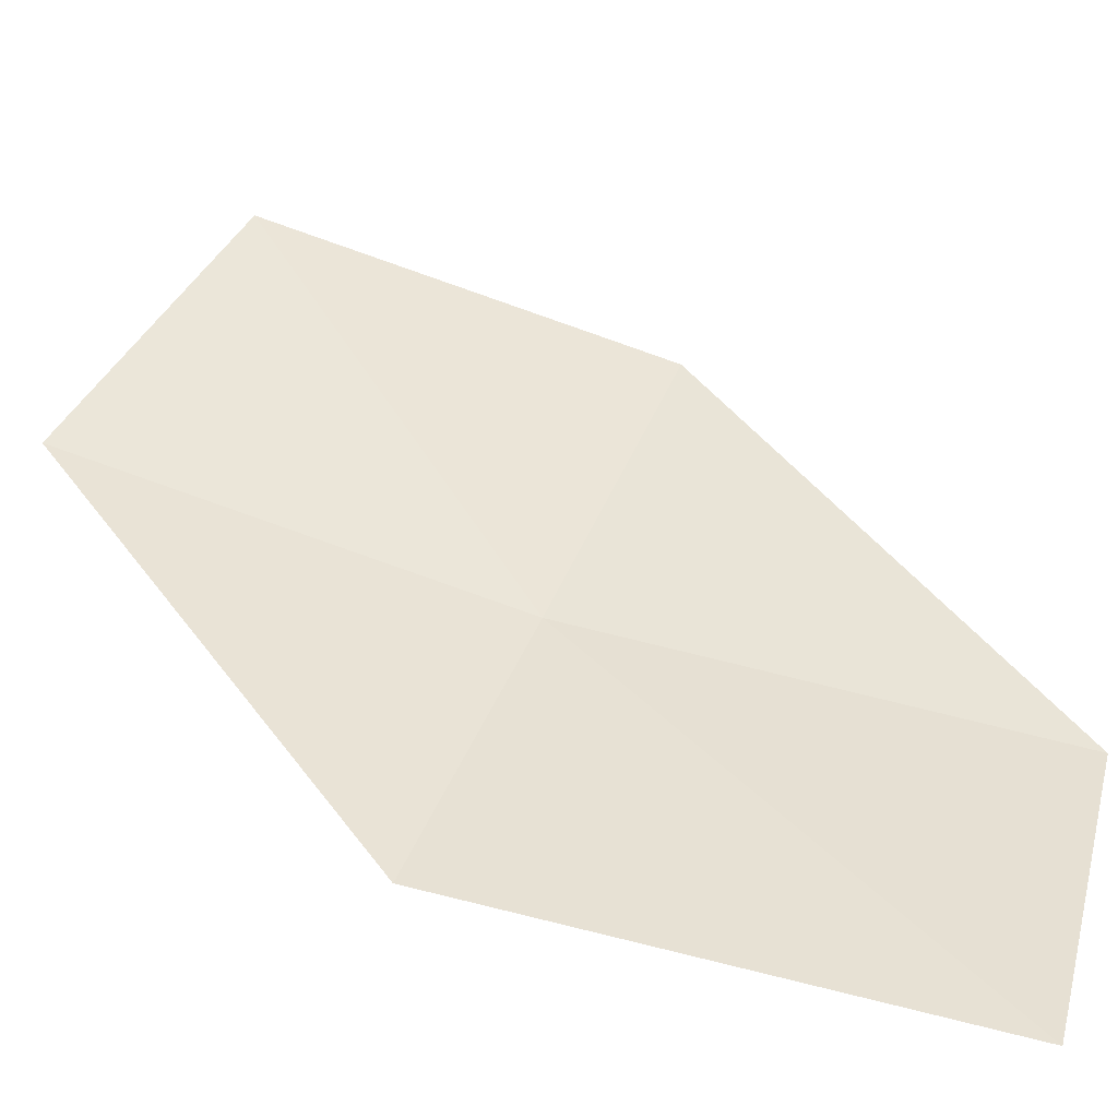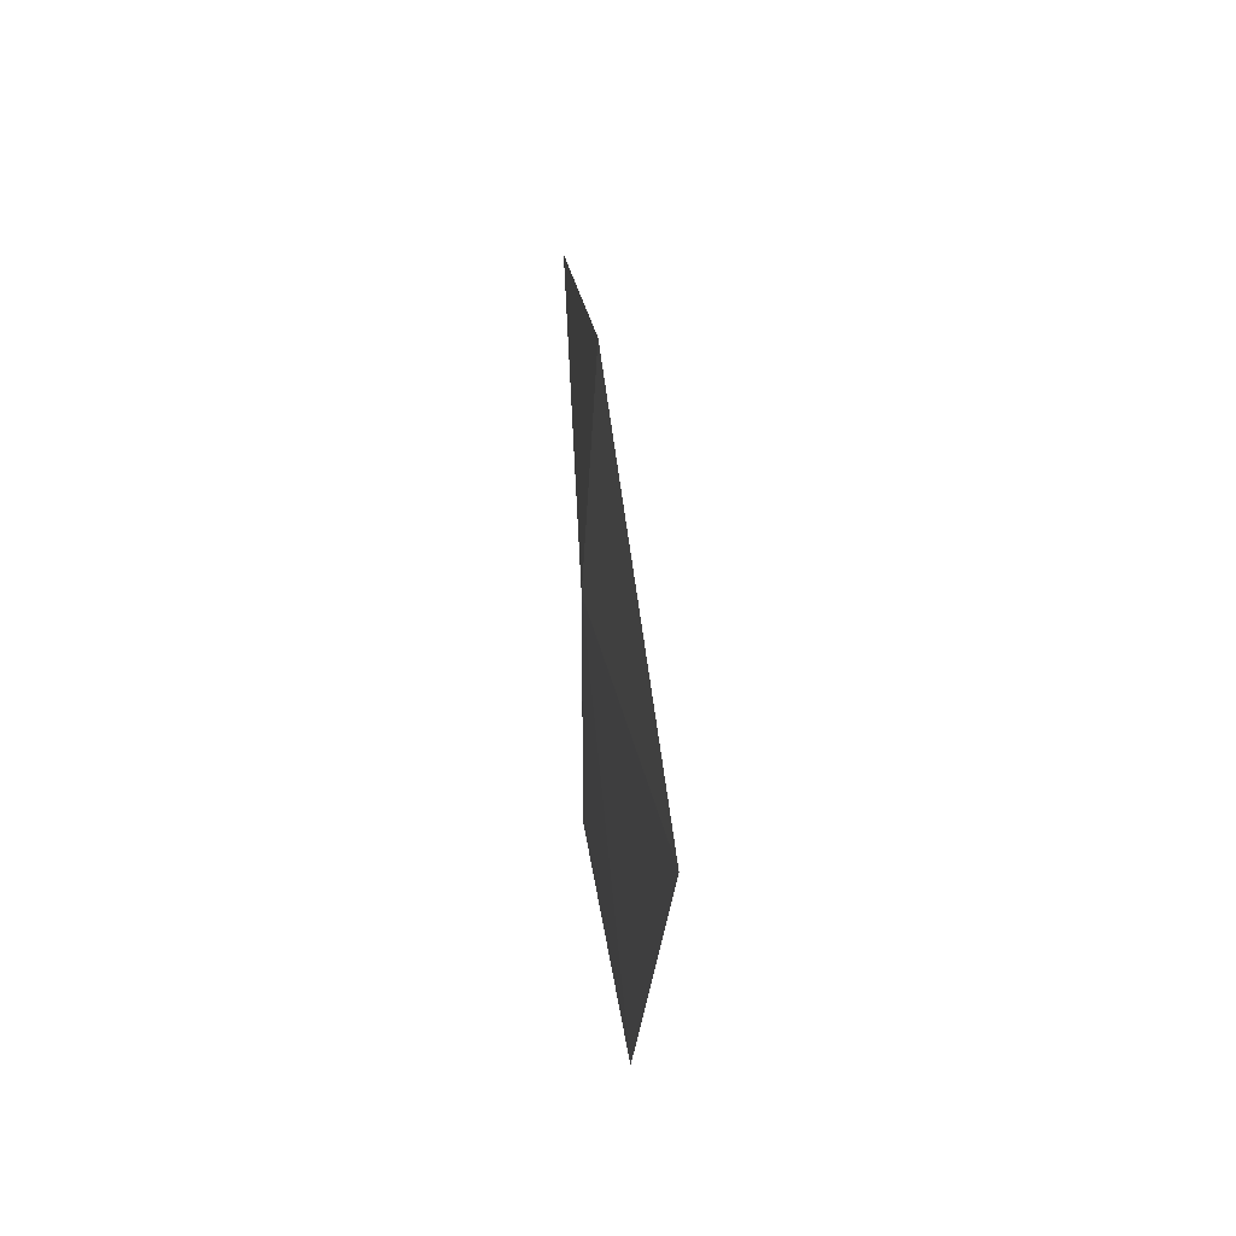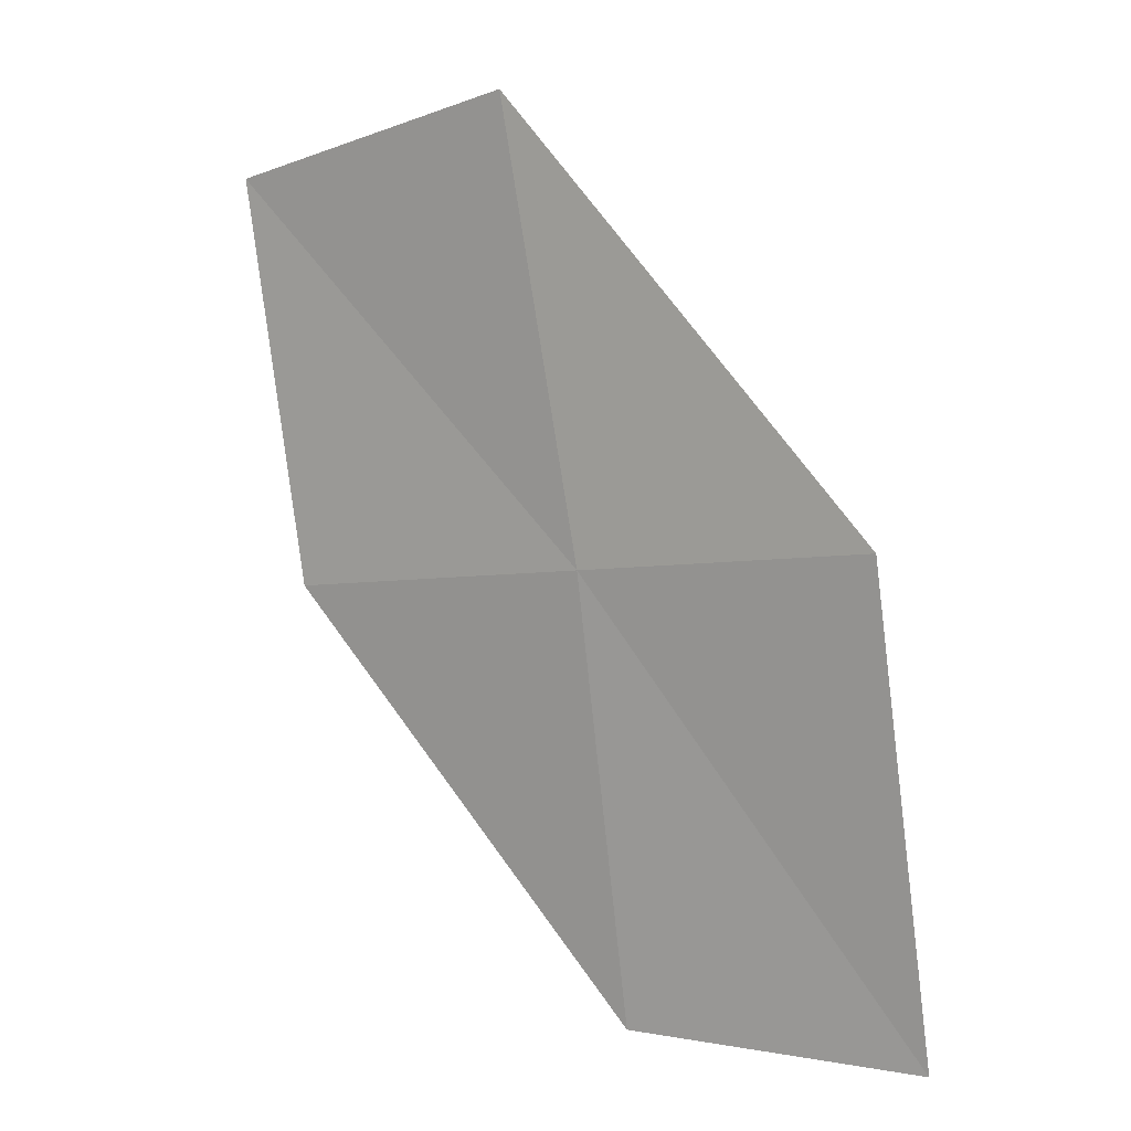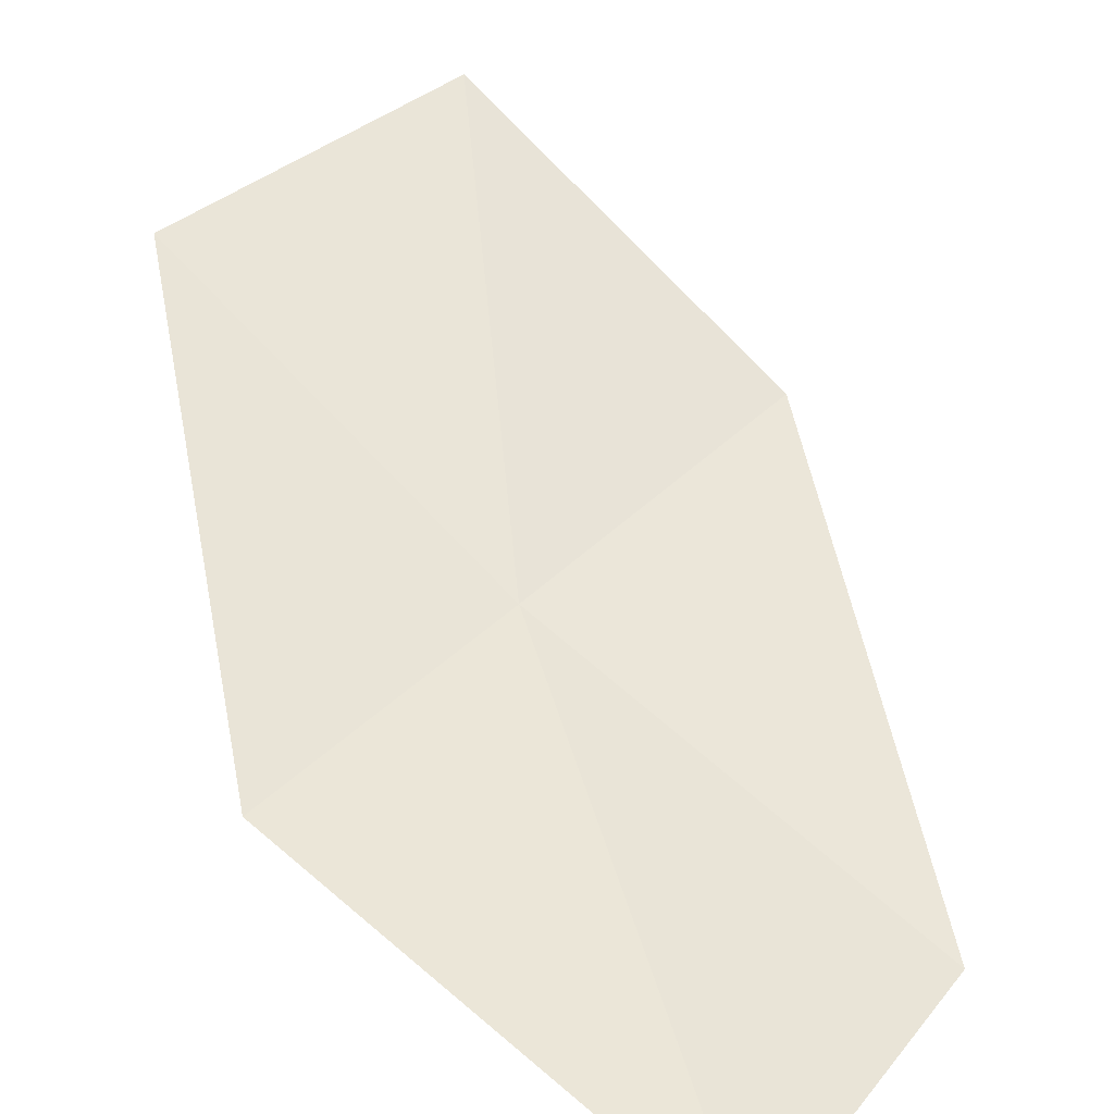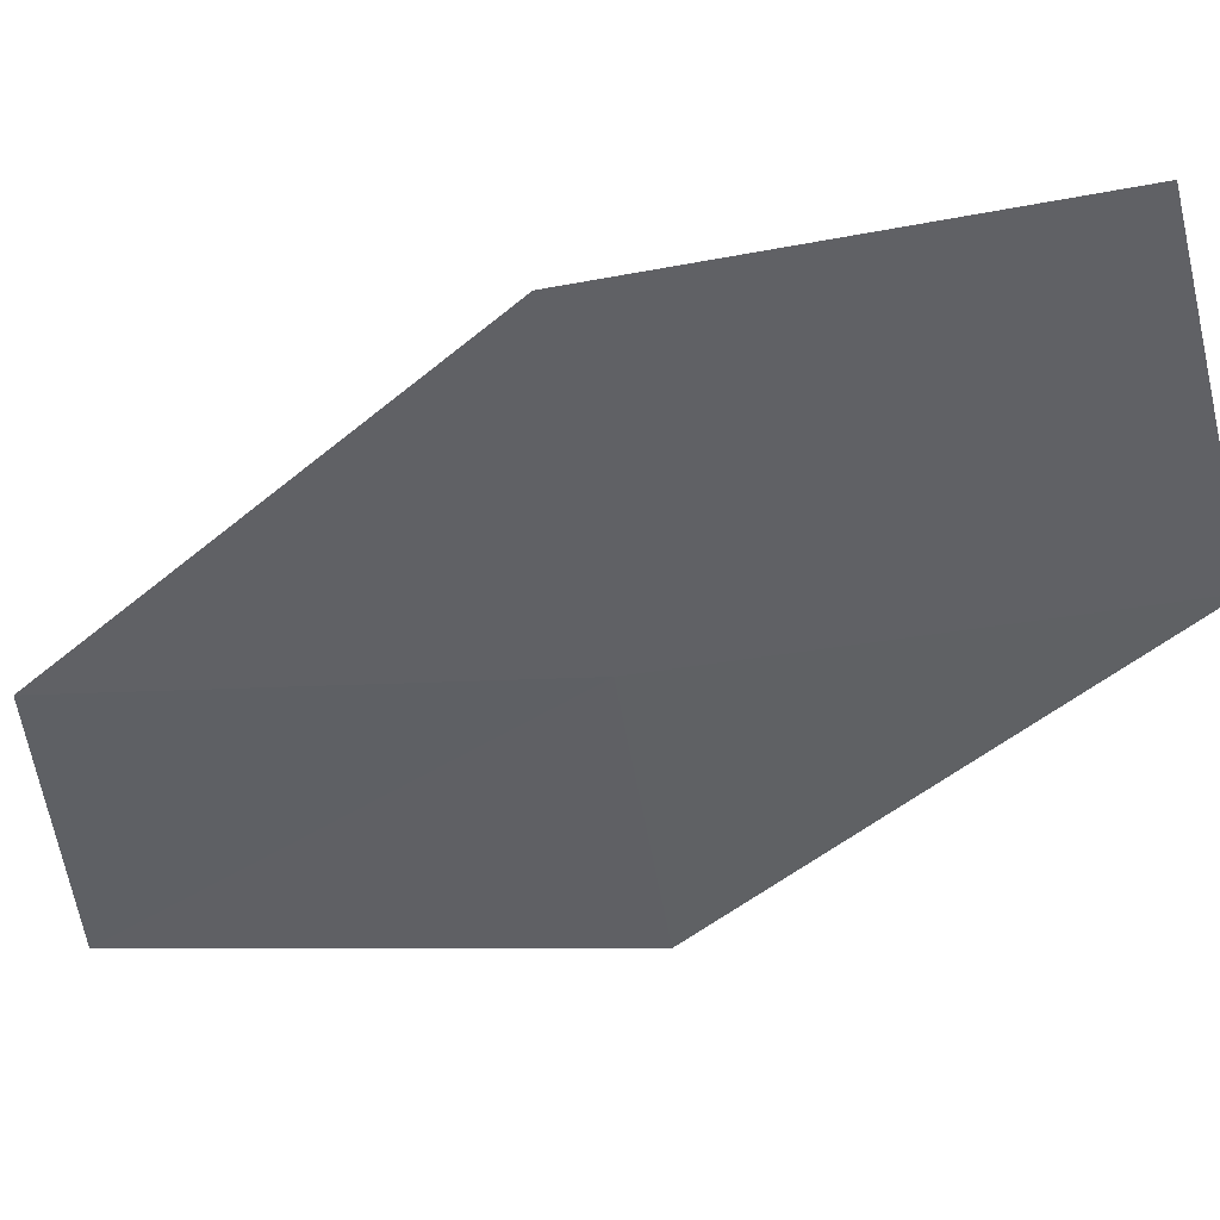
<metadata>
{"format":"obj","ext":"obj","renderer":"f3d","projection":"perspective","resolution":1024,"background":"white","views":[{"elev":68.8,"azim":-74.7,"up":"+Z"},{"elev":-32.6,"azim":-64.8,"up":"+Y"},{"elev":6.4,"azim":-118.1,"up":"+Y"},{"elev":77.5,"azim":-50.5,"up":"+Z"},{"elev":-74.1,"azim":92.6,"up":"+Z"}]}
</metadata>
<code>
v -20.41 2.583 12.08
v -20.15 4.638 11.84
v -18.71 4.308 11.23
v -18.98 2.403 11.39
v -21.67 2.741 12.75
v -20.46 0.5214 12.31
v -21.69 0.5519 13.04
f 1 3 2
f 1 4 3
f 1 2 5
f 1 6 4
f 1 5 7
f 1 7 6

</code>
